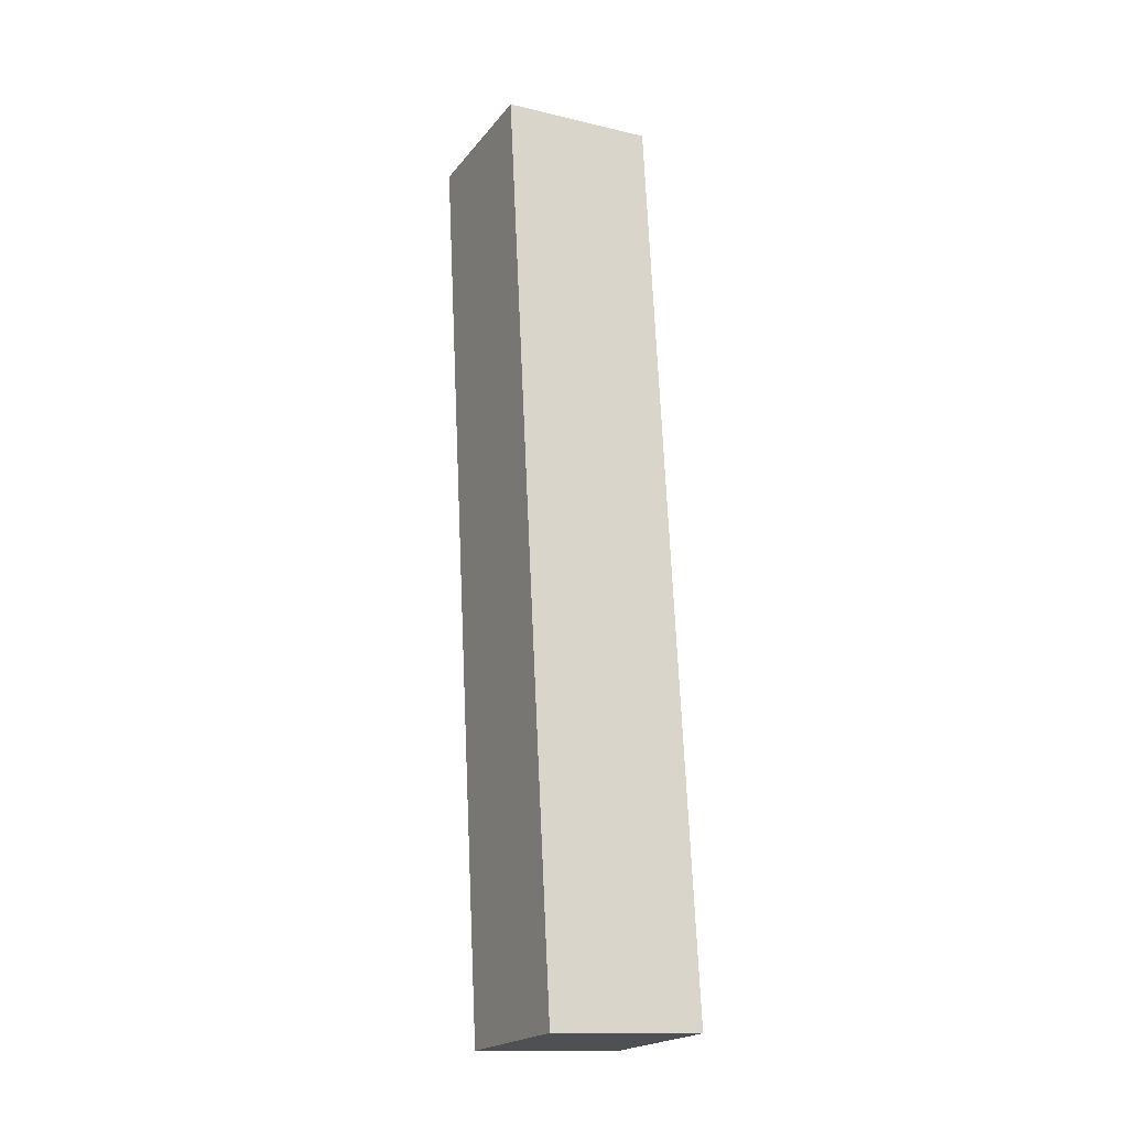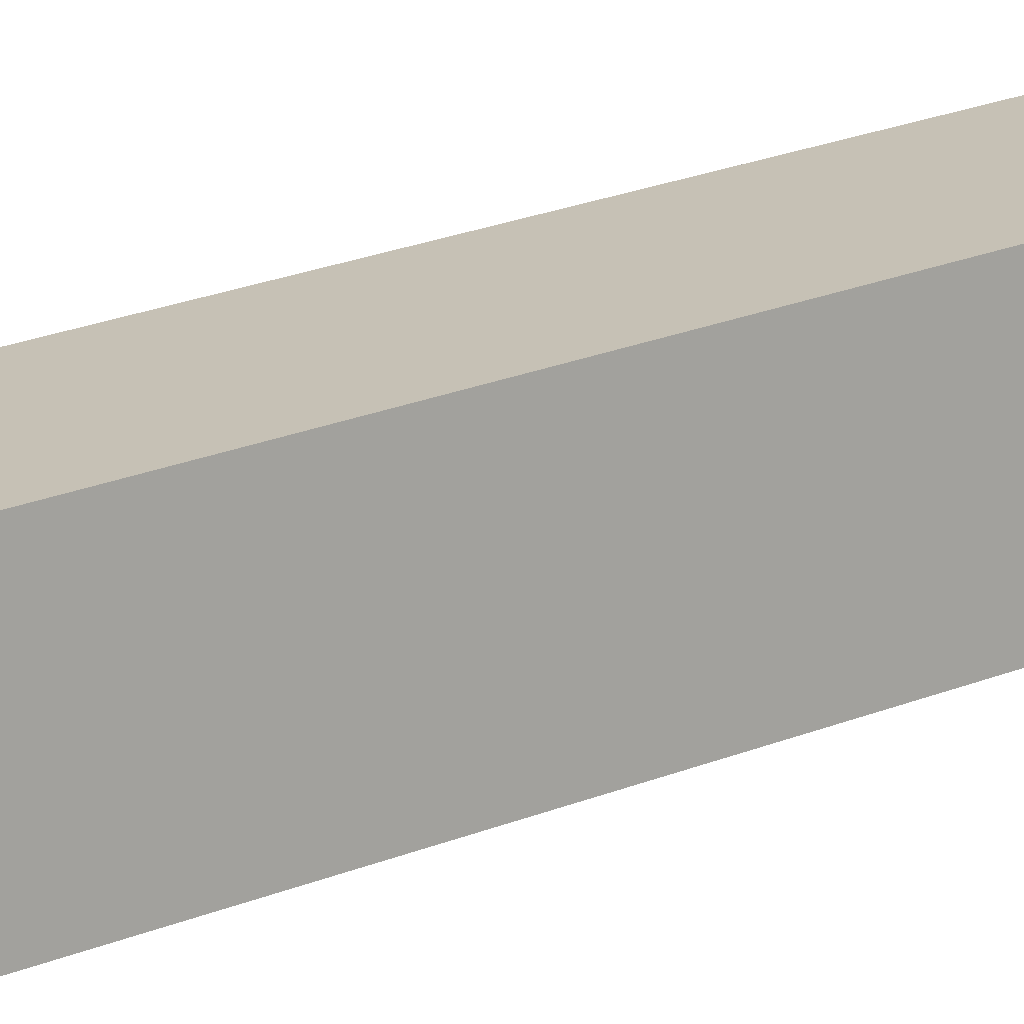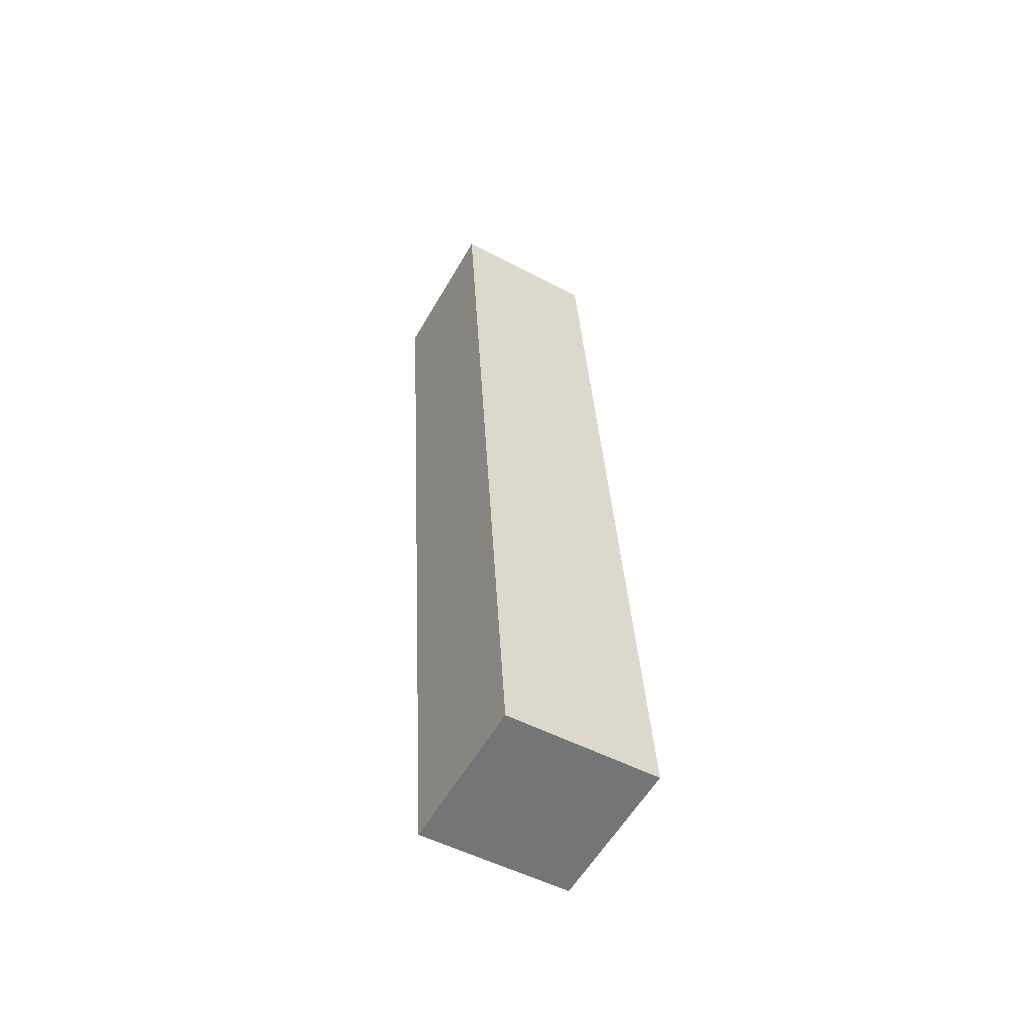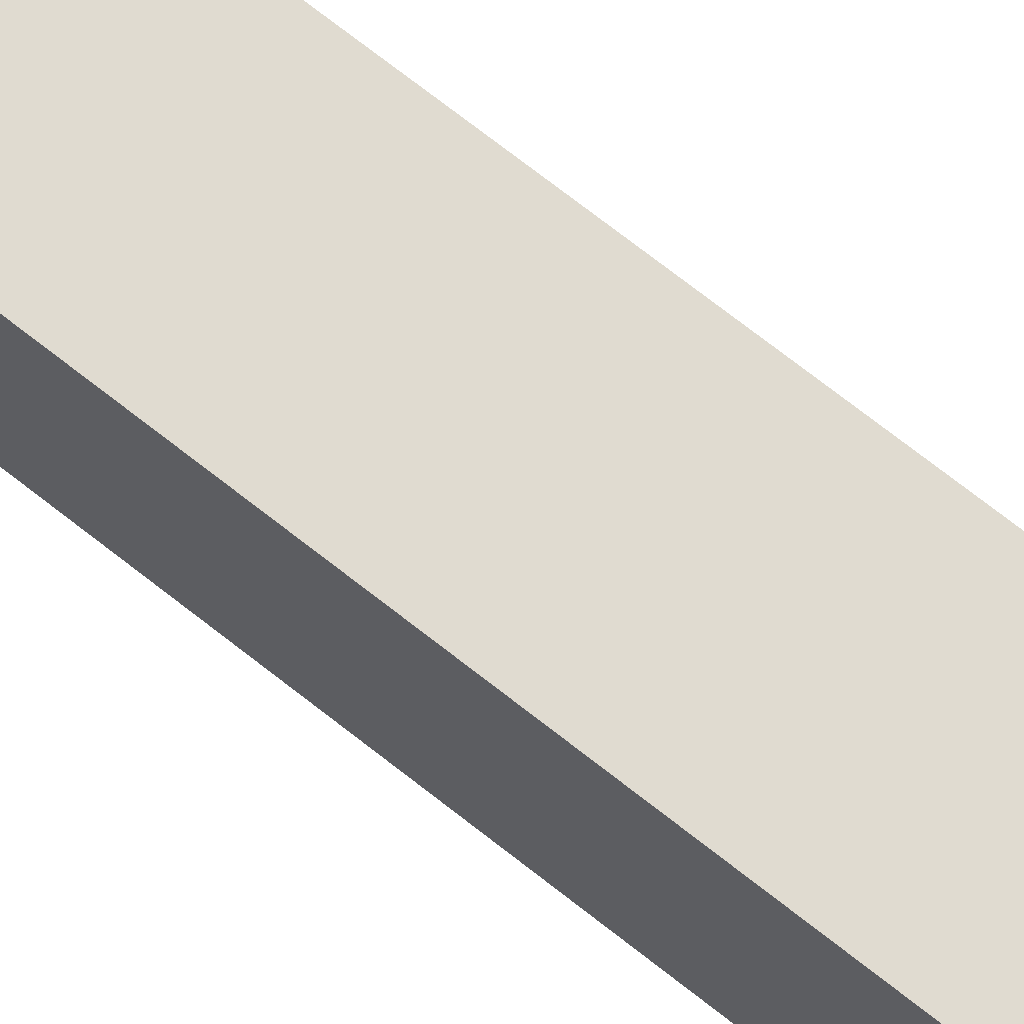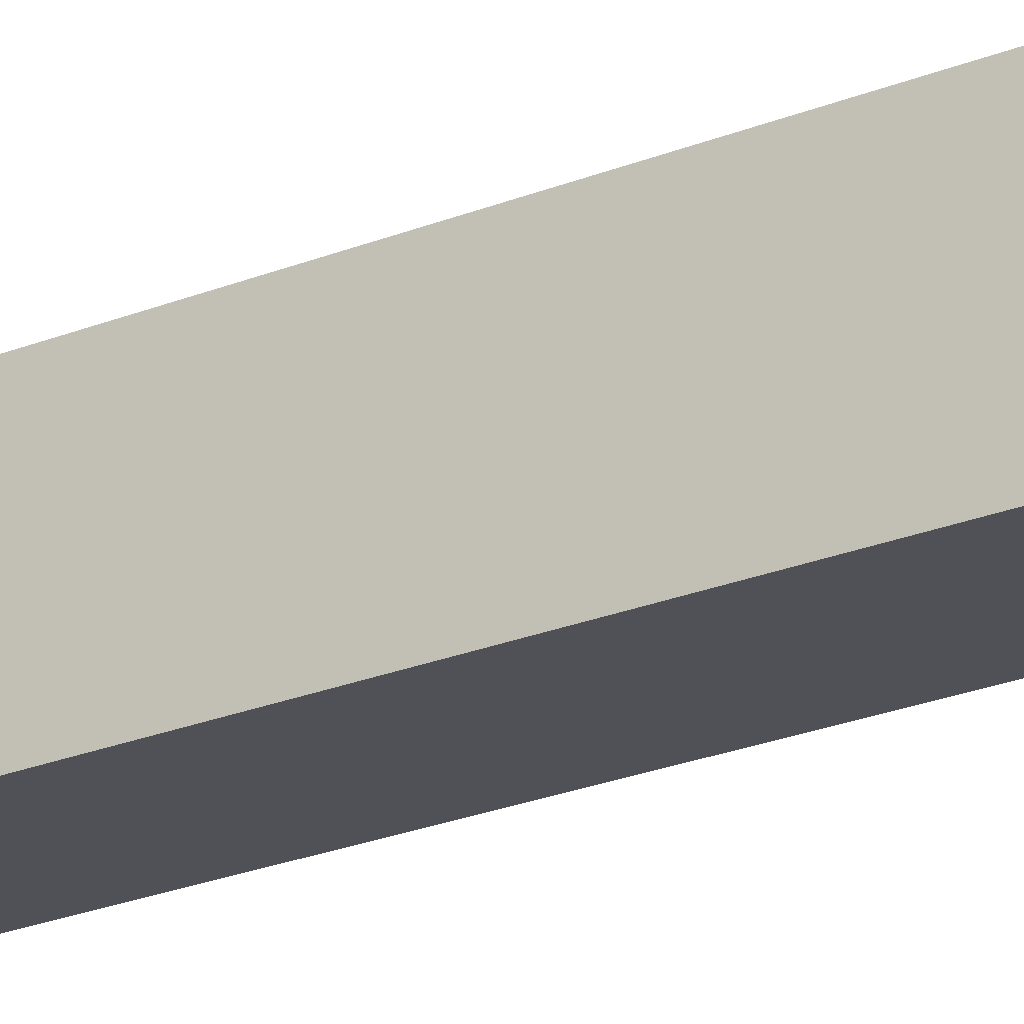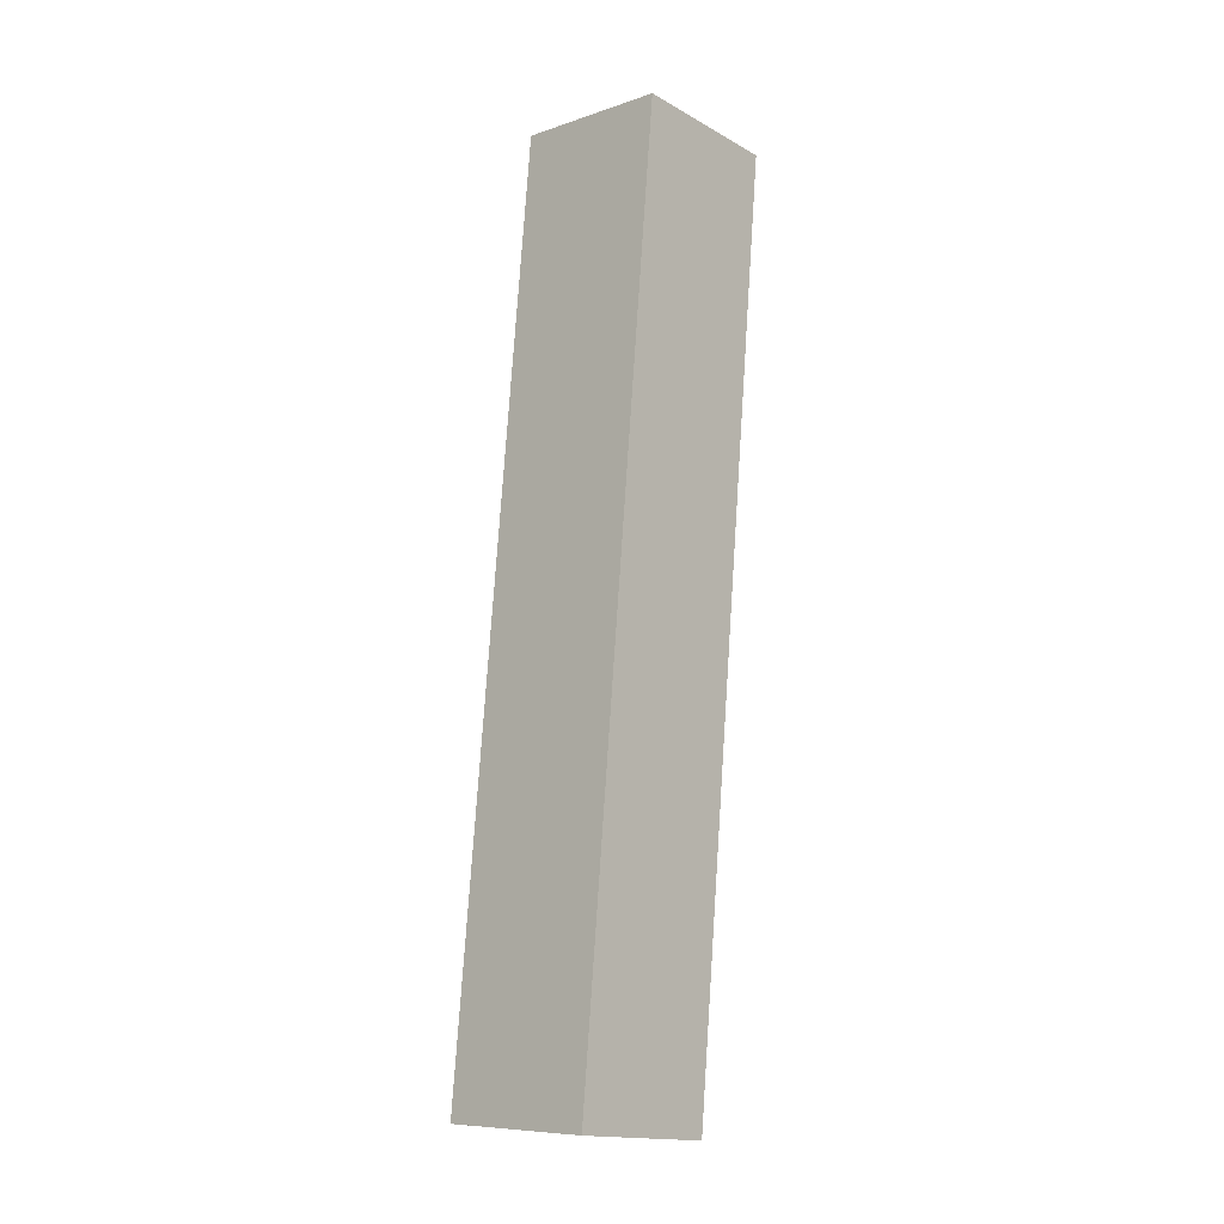
<metadata>
{"format":"obj","ext":"obj","renderer":"f3d","projection":"perspective","resolution":1024,"background":"white","views":[{"elev":-14.1,"azim":152.7,"up":"+Y"},{"elev":17.0,"azim":60.8,"up":"+Z"},{"elev":-51.3,"azim":150.1,"up":"+Y"},{"elev":67.2,"azim":-52.8,"up":"+Z"},{"elev":-18.4,"azim":117.9,"up":"+Z"},{"elev":-8.7,"azim":-138.1,"up":"+Y"}]}
</metadata>
<code>
o #ID2606
v -0.7785 0.0467 -0.09822
v -0.7806 0.04649 -0.09611
v -0.7806 0.0467 -0.09822
v -0.7785 0.04649 -0.09611
v -0.7785 0.05913 -0.09485
v -0.7806 0.04649 -0.09611
v -0.7785 0.04649 -0.09611
v -0.7806 0.05913 -0.09485
v -0.7806 0.05934 -0.09695
v -0.7806 0.04649 -0.09611
v -0.7806 0.05913 -0.09485
v -0.7806 0.0467 -0.09822
v -0.7806 0.05934 -0.09695
v -0.7785 0.0467 -0.09822
v -0.7806 0.0467 -0.09822
v -0.7785 0.05934 -0.09695
v -0.7785 0.04649 -0.09611
v -0.7785 0.05934 -0.09695
v -0.7785 0.05913 -0.09485
v -0.7785 0.0467 -0.09822
v -0.7785 0.05913 -0.09485
v -0.7806 0.05934 -0.09695
v -0.7806 0.05913 -0.09485
v -0.7785 0.05934 -0.09695
f 1 2 3
f 3 2 1
f 2 1 4
f 4 1 2
f 5 6 7
f 7 6 5
f 6 5 8
f 8 5 6
f 9 10 11
f 11 10 9
f 10 9 12
f 12 9 10
f 13 14 15
f 15 14 13
f 14 13 16
f 16 13 14
f 17 18 19
f 19 18 17
f 18 17 20
f 20 17 18
f 21 22 23
f 23 22 21
f 22 21 24
f 24 21 22

</code>
